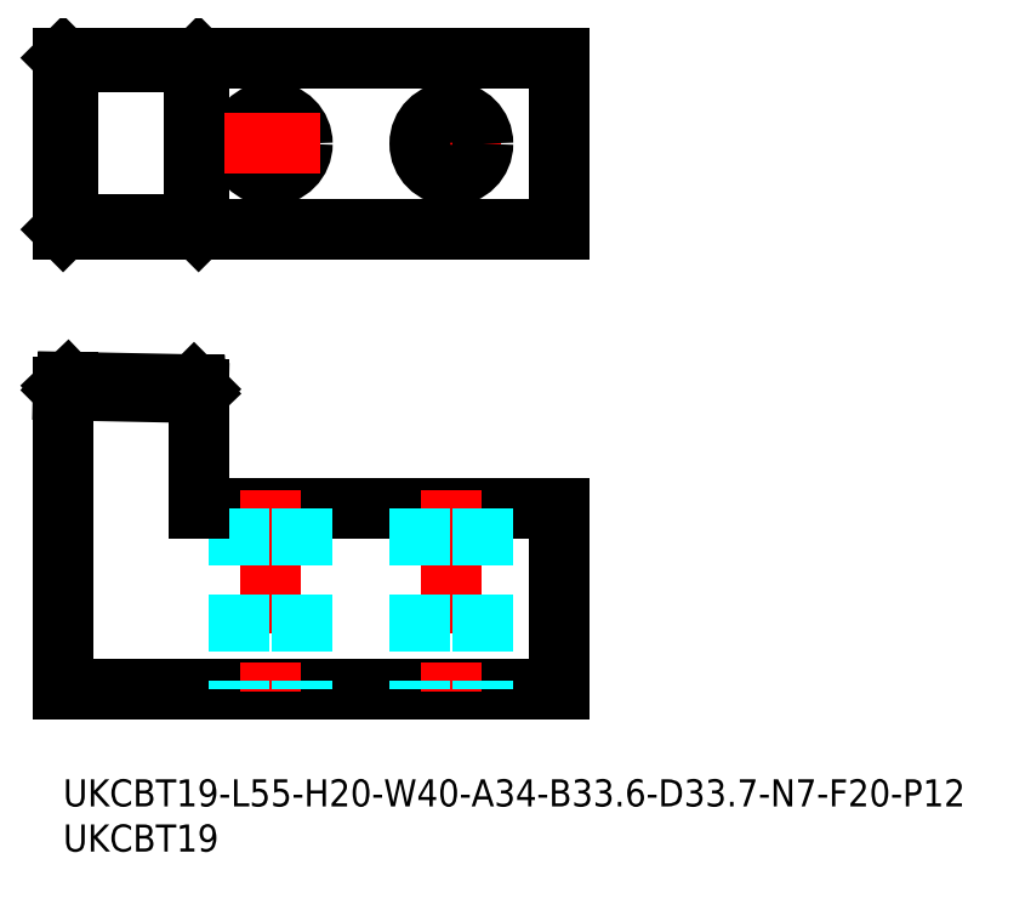
<metadata>
{"format":"dxf","ext":"dxf","renderer":"ezdxf+matplotlib","layout":"modelspace","background":"white","min_lineweight":24,"dpi":150}
</metadata>
<code>
0
SECTION
2
ENTITIES
0
LINE
8
MSM_CONTINUOUS
10
15
20
30
30
0
11
55
21
30
31
0
0
LINE
8
MSM_CONTINUOUS
10
55
20
30
30
0
11
55
21
10
31
0
0
LINE
8
MSM_CONTINUOUS
10
55
20
10
30
0
11
0
21
10
31
0
0
LINE
8
MSM_CONTINUOUS
10
55
20
60.88
30
0
11
1.39e-14
21
60.88
31
0
0
LINE
8
MSM_CENTER
10
48.5
20
70.38
30
0
11
37.5
21
70.38
31
0
0
LINE
8
MSM_CONTINUOUS
10
55
20
79.88
30
0
11
1.7e-14
21
79.88
31
0
0
LINE
8
MSM_CONTINUOUS
10
15
20
60.88
30
0
11
15
21
79.88
31
0
0
LINE
8
MSM_CONTINUOUS
10
55
20
79.88
30
0
11
55
21
60.88
31
0
0
LINE
8
MSM_CENTER
10
43
20
75.88
30
0
11
43
21
64.88
31
0
0
LINE
8
MSM_CENTER
10
23
20
75.88
30
0
11
23
21
64.88
31
0
0
LINE
8
MSM_CONTINUOUS
10
4.8e-15
20
79.88
30
0
11
1.39e-14
21
60.88
31
0
0
CIRCLE
8
MSM_CONTINUOUS
10
43
20
70.38
30
0
40
3.5
0
CIRCLE
8
MSM_CONTINUOUS
10
23
20
70.38
30
0
40
3.5
0
LINE
8
MSM_CENTER
10
43
20
32
30
0
11
43
21
8
31
0
0
LINE
8
MSM_DASHED
10
39.5
20
30
30
0
11
39.5
21
10
31
0
0
LINE
8
MSM_DASHED
10
46.5
20
30
30
0
11
46.5
21
10
31
0
0
LINE
8
MSM_CENTER
10
23
20
32
30
0
11
23
21
8
31
0
0
LINE
8
MSM_DASHED
10
19.5
20
30
30
0
11
19.5
21
10
31
0
0
LINE
8
MSM_DASHED
10
26.5
20
30
30
0
11
26.5
21
10
31
0
0
LINE
8
MSM_CENTER
10
17.5
20
70.38
30
0
11
28.5
21
70.38
31
0
0
LINE
8
MSM_DASHED
10
1.08e-05
20
43.5
30
0
11
15
21
43.2
31
0
0
LINE
8
MSM_CONTINUOUS
10
0.4999
20
43.98
30
0
11
14.5
21
43.7
31
0
0
LINE
8
MSM_CONTINUOUS
10
0.4999
20
43.6
30
0
11
0.4999
21
43.98
31
0
0
LINE
8
MSM_CONTINUOUS
10
0.4999
20
43.98
30
0
11
1.08e-05
21
43.5
31
0
0
LINE
8
MSM_CONTINUOUS
10
0
20
10
30
0
11
0
21
43.5
31
0
0
LINE
8
MSM_CONTINUOUS
10
15
20
30
30
0
11
15
21
43.2
31
0
0
LINE
8
MSM_CONTINUOUS
10
15
20
42.8
30
0
11
0
21
43.1
31
0
0
LINE
8
MSM_CONTINUOUS
10
14.5
20
43.32
30
0
11
0.4999
21
43.6
31
0
0
LINE
8
MSM_CONTINUOUS
10
0
20
43.1
30
0
11
0.4999
21
43.6
31
0
0
LINE
8
MSM_CONTINUOUS
10
15
20
43.2
30
0
11
14.5
21
43.7
31
0
0
LINE
8
MSM_CONTINUOUS
10
14.5
20
43.32
30
0
11
14.5
21
43.7
31
0
0
LINE
8
MSM_CONTINUOUS
10
15
20
42.8
30
0
11
14.5
21
43.32
31
0
0
LINE
8
MSM_CONTINUOUS
10
15
20
60.88
30
0
11
14.5
21
61.38
31
0
0
LINE
8
MSM_CONTINUOUS
10
14.5
20
61.38
30
0
11
14.5
21
79.38
31
0
0
LINE
8
MSM_CONTINUOUS
10
14.5
20
61.38
30
0
11
0.4999
21
61.38
31
0
0
LINE
8
MSM_CONTINUOUS
10
0.4999
20
61.38
30
0
11
0.4999
21
79.38
31
0
0
LINE
8
MSM_CONTINUOUS
10
1.087e-05
20
60.88
30
0
11
0.4999
21
61.38
31
0
0
LINE
8
MSM_CONTINUOUS
10
0.4999
20
79.38
30
0
11
14.5
21
79.38
31
0
0
LINE
8
MSM_CONTINUOUS
10
15
20
79.88
30
0
11
14.5
21
79.38
31
0
0
LINE
8
MSM_CONTINUOUS
10
0.4999
20
79.38
30
0
11
1.08e-05
21
79.88
31
0
0
TEXT
8
MSM_PART_NUMBER
10
0
20
-3
30
0
40
3
1
UKCBT19-L55-H20-W40-A34-B33.6-D33.7-N7-F20-P12
0
TEXT
8
MSM_PART_NUMBER
10
0
20
-8
30
0
40
3
1
UKCBT19
0
ENDSEC
0
EOF

</code>
